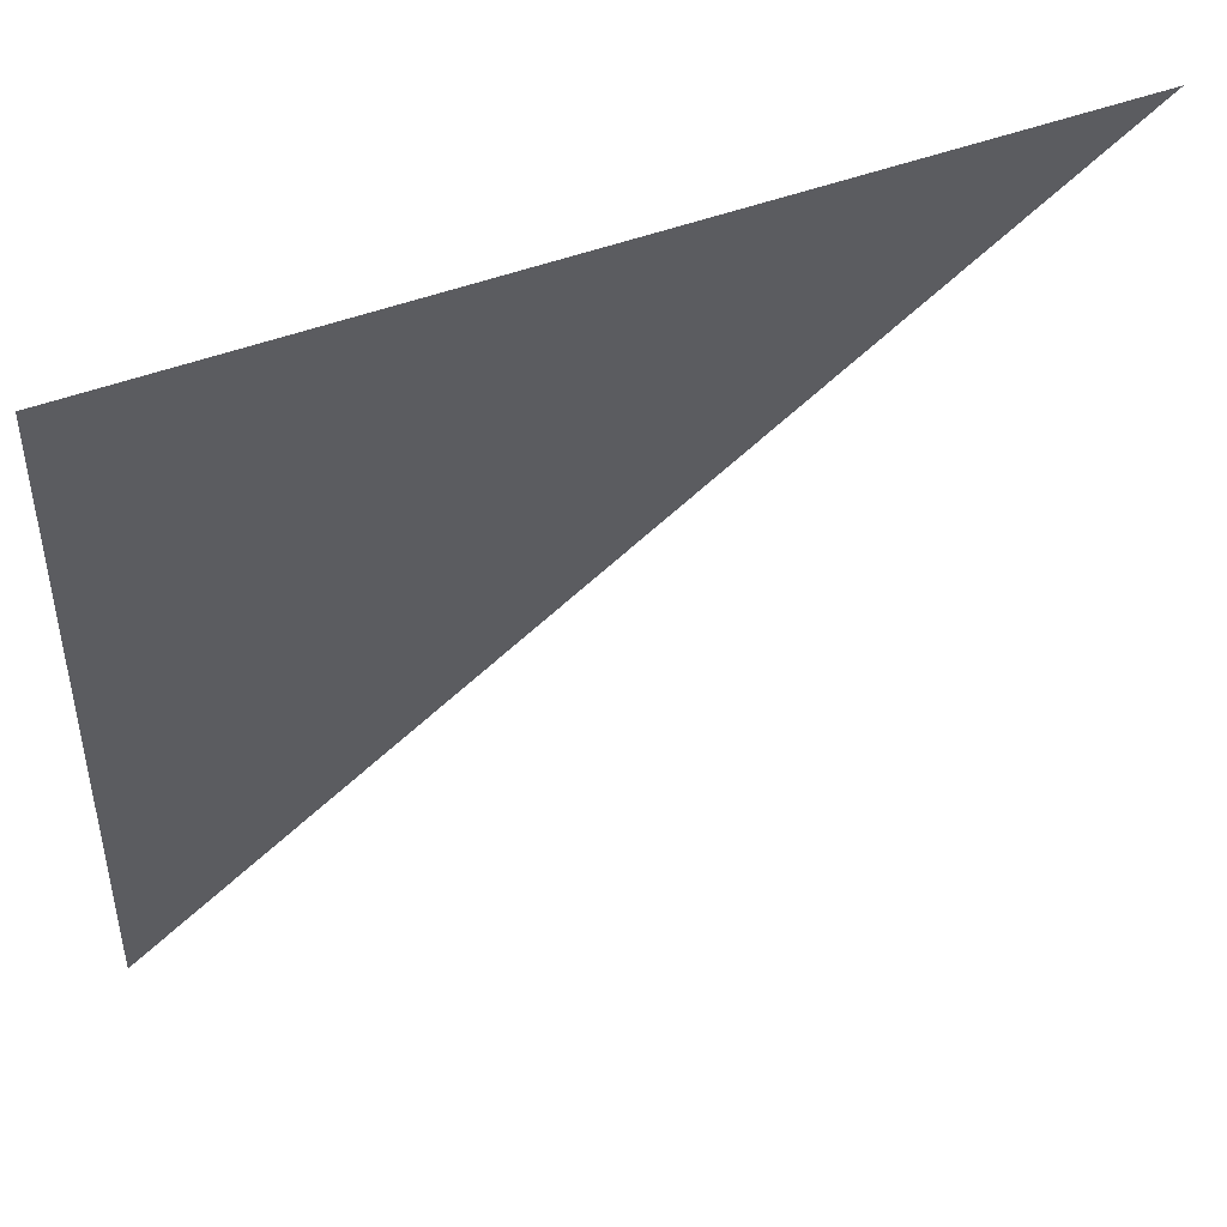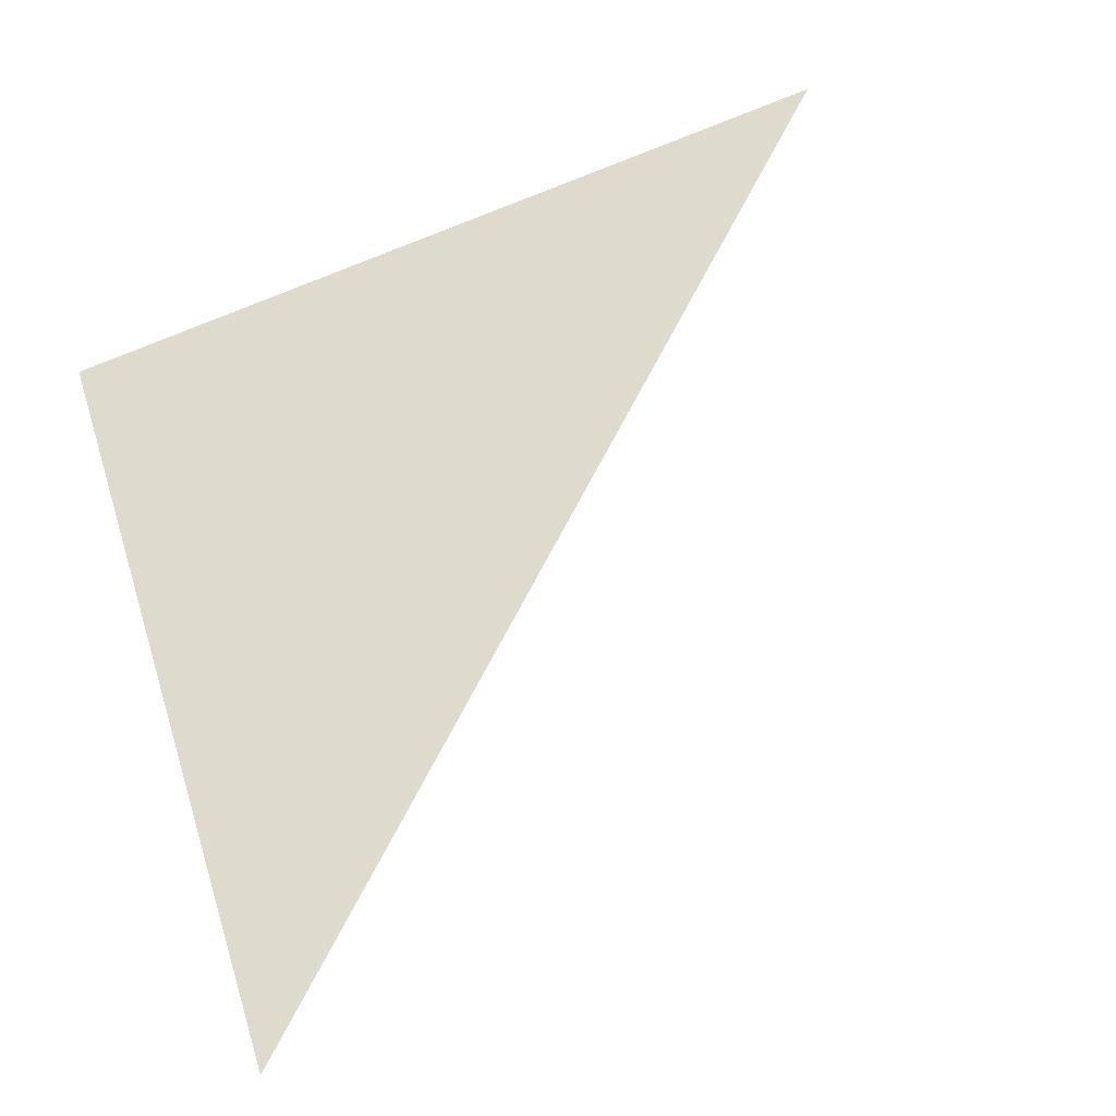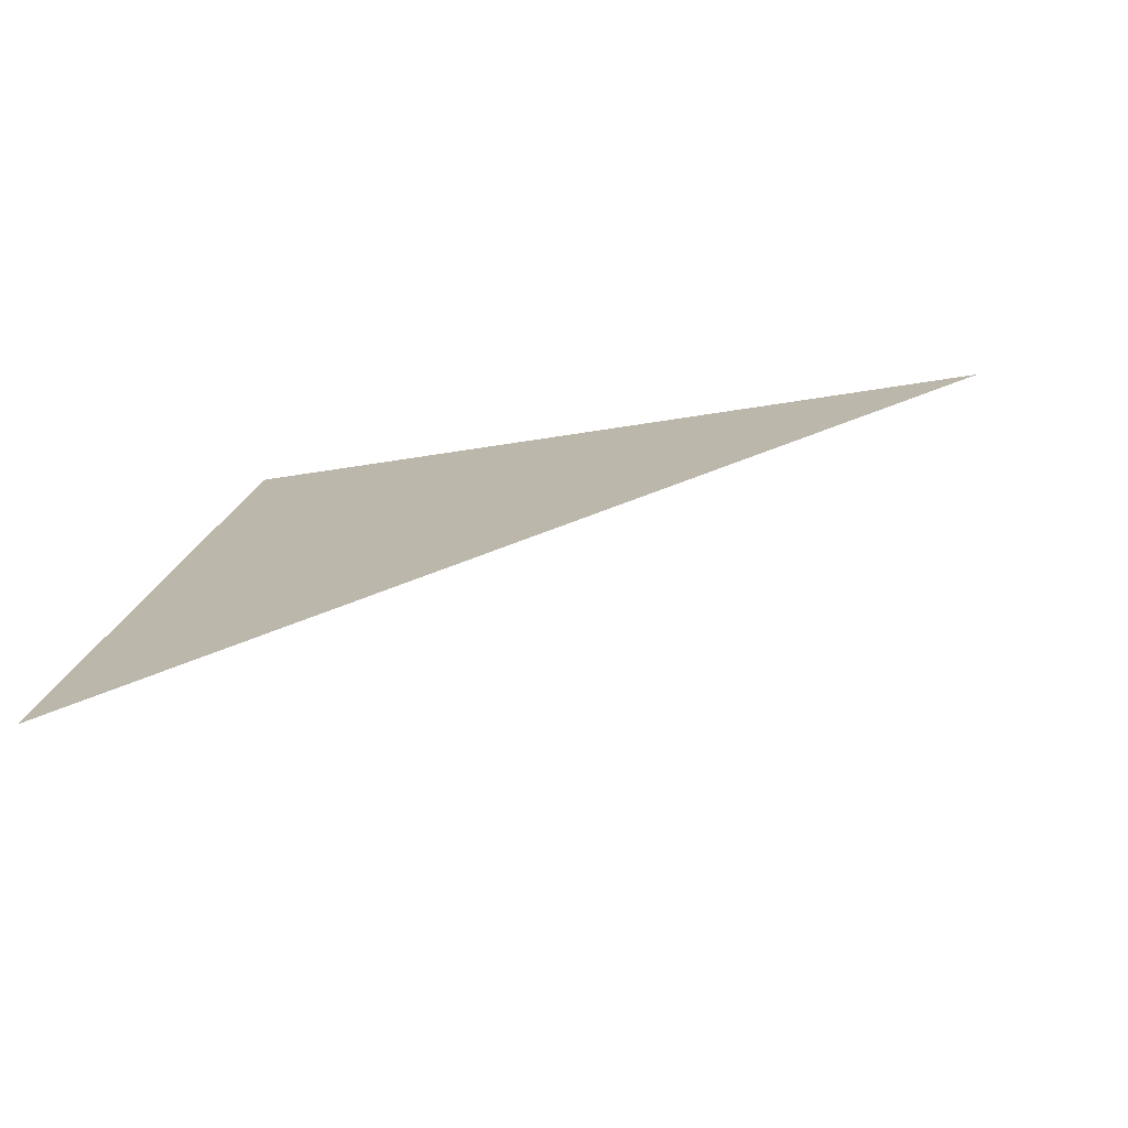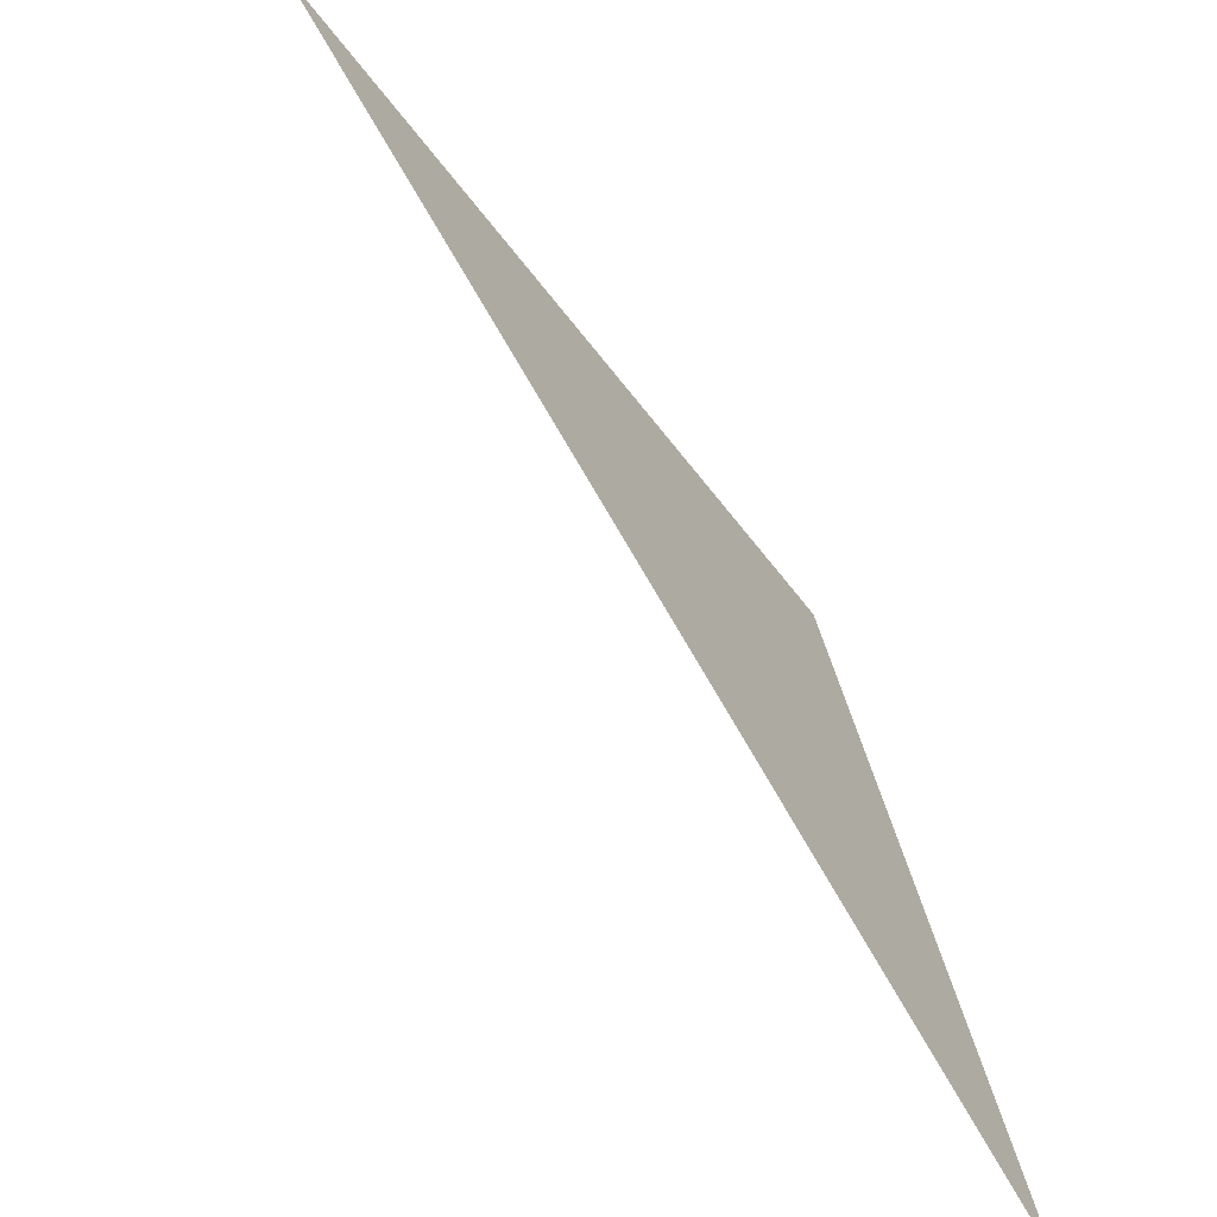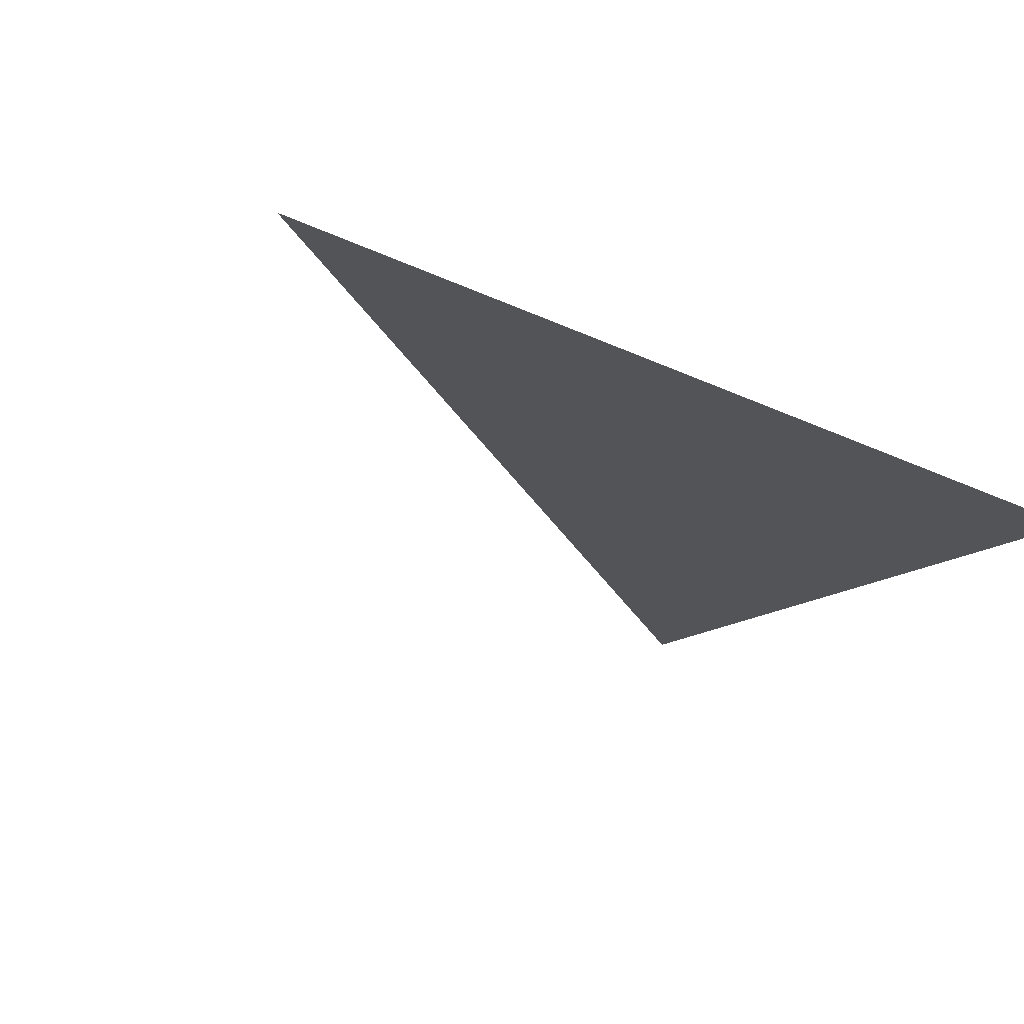
<metadata>
{"format":"obj","ext":"obj","renderer":"f3d","projection":"perspective","resolution":1024,"background":"white","views":[{"elev":48.3,"azim":-17.1,"up":"+Z"},{"elev":63.4,"azim":72.2,"up":"+Y"},{"elev":22.4,"azim":97.4,"up":"+Y"},{"elev":-48.6,"azim":129.3,"up":"+Z"},{"elev":-18.9,"azim":-114.9,"up":"+Y"}]}
</metadata>
<code>
v 0 0 0
v 8 0.8 0
v 0 1.6 -8
f 1 2 3

</code>
